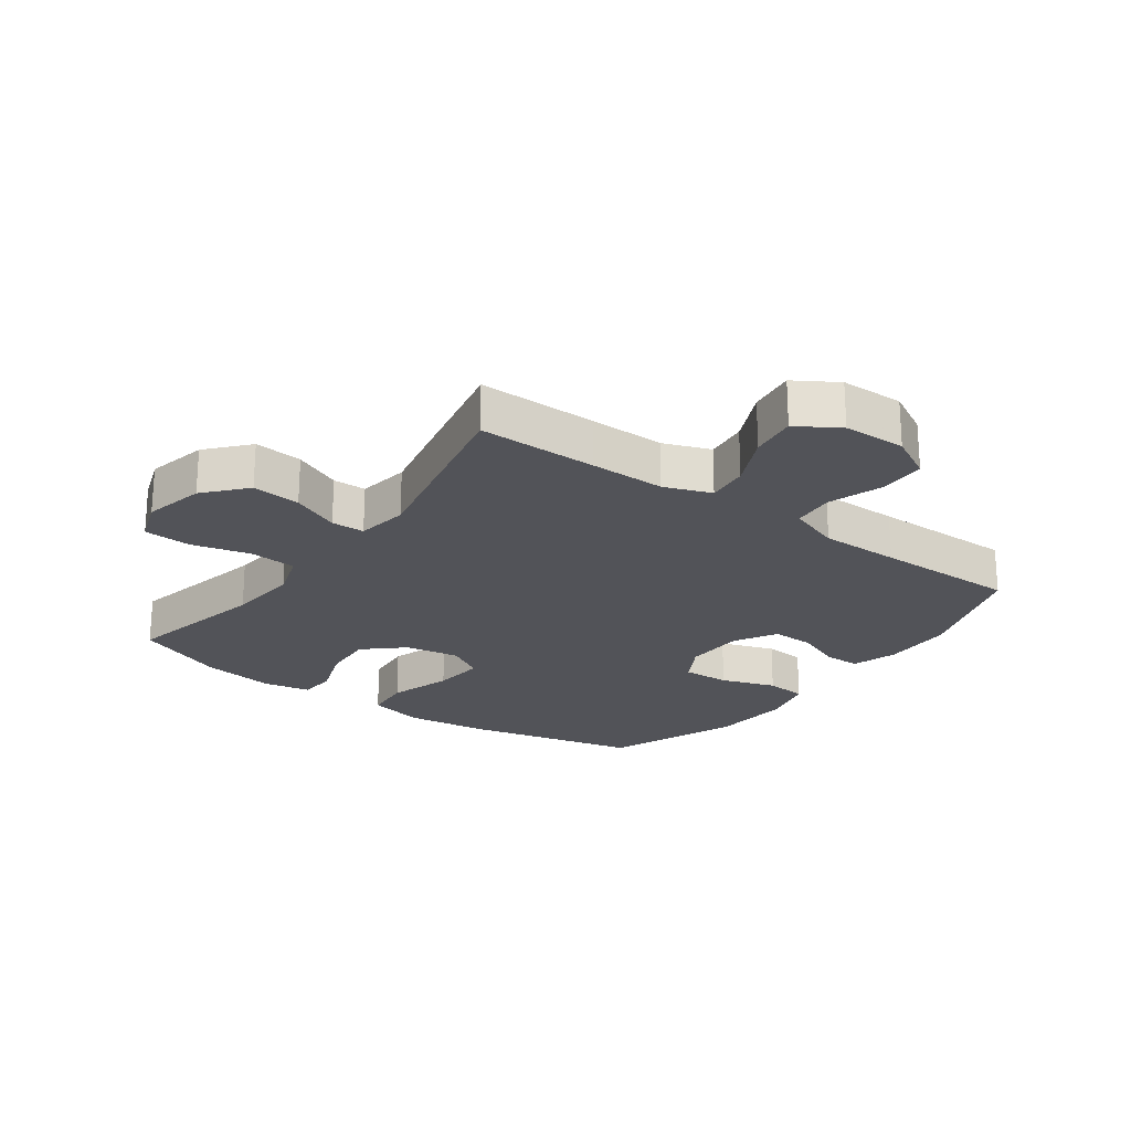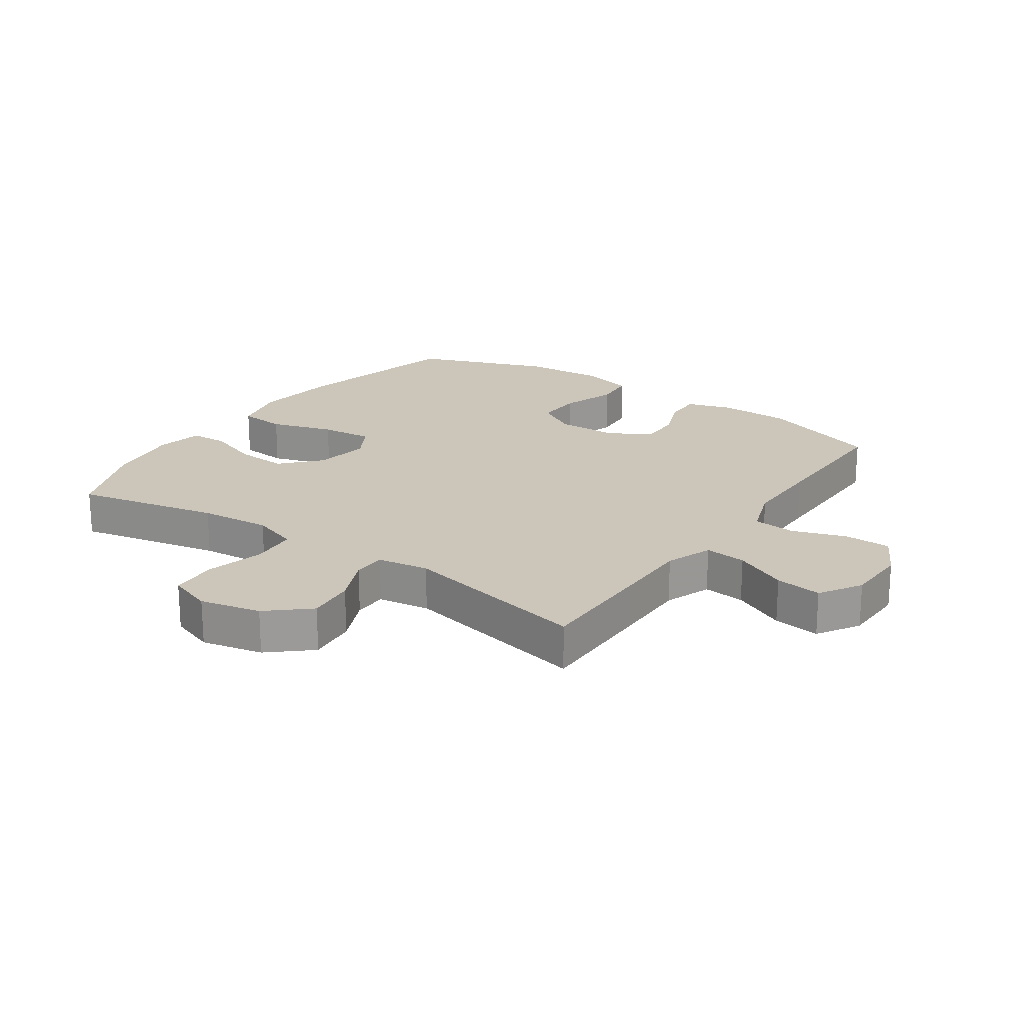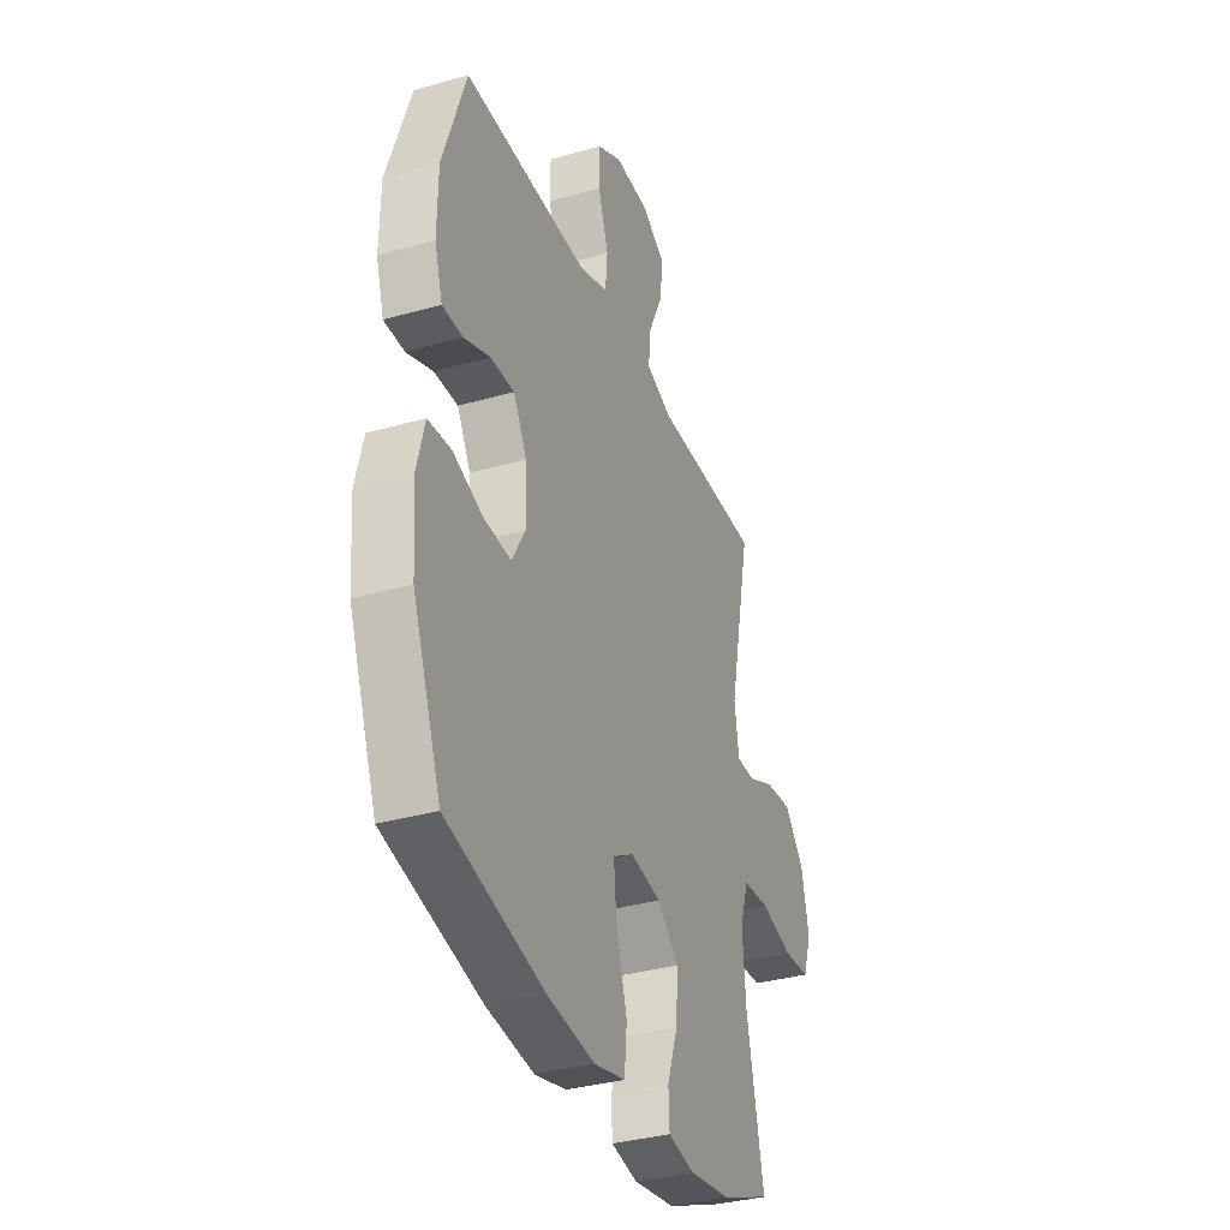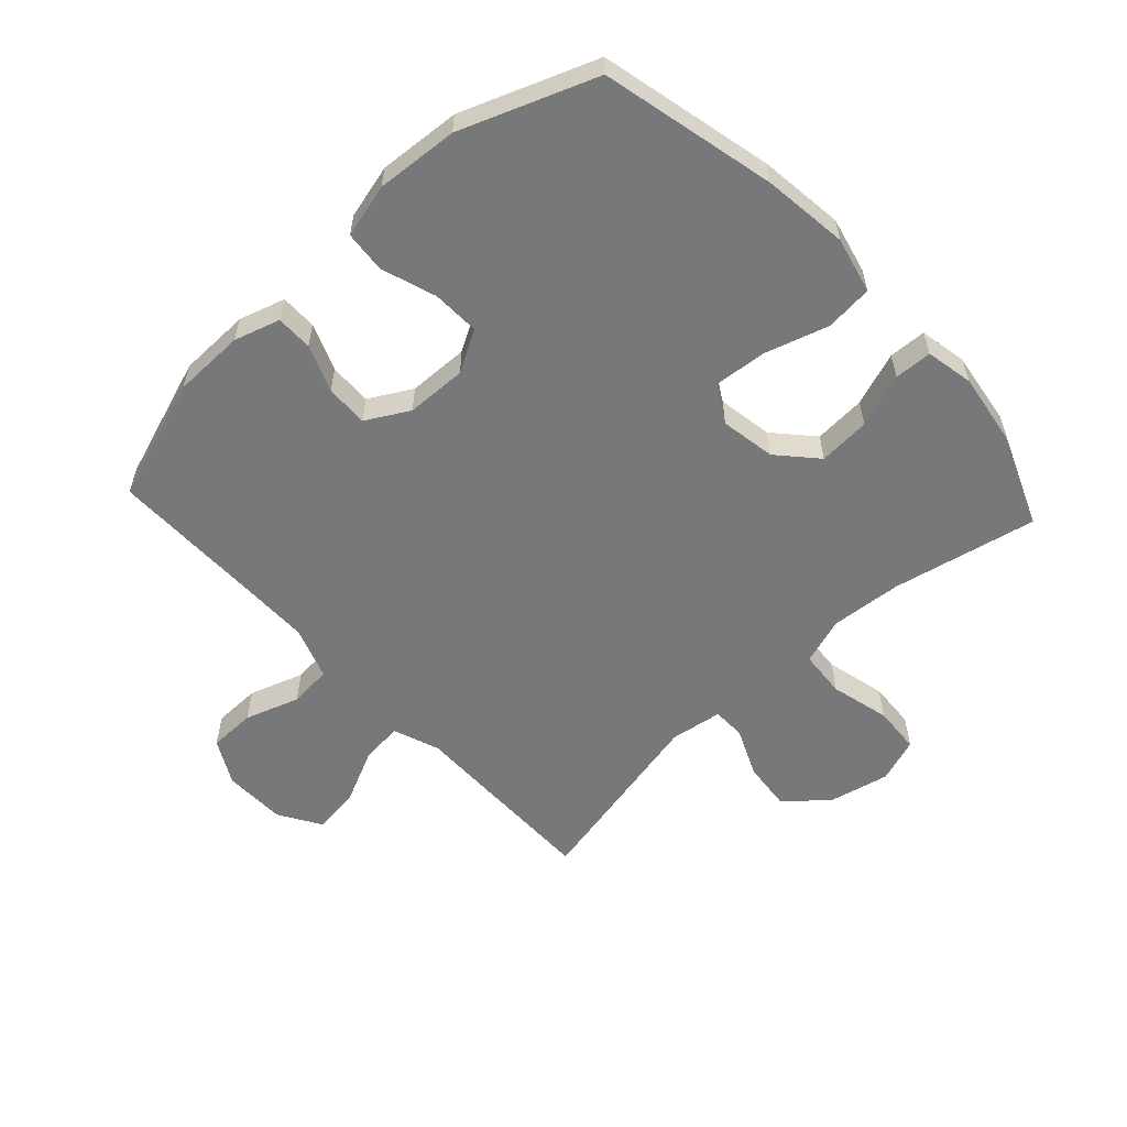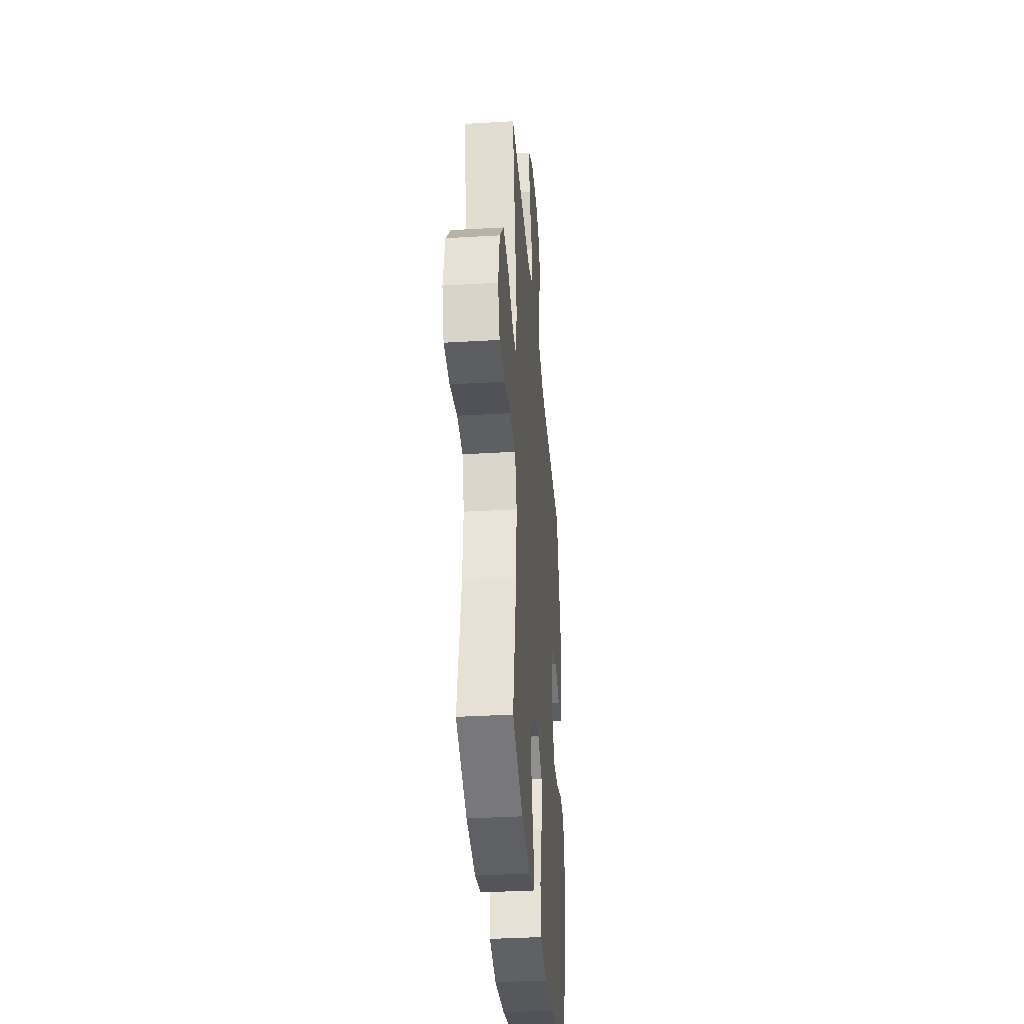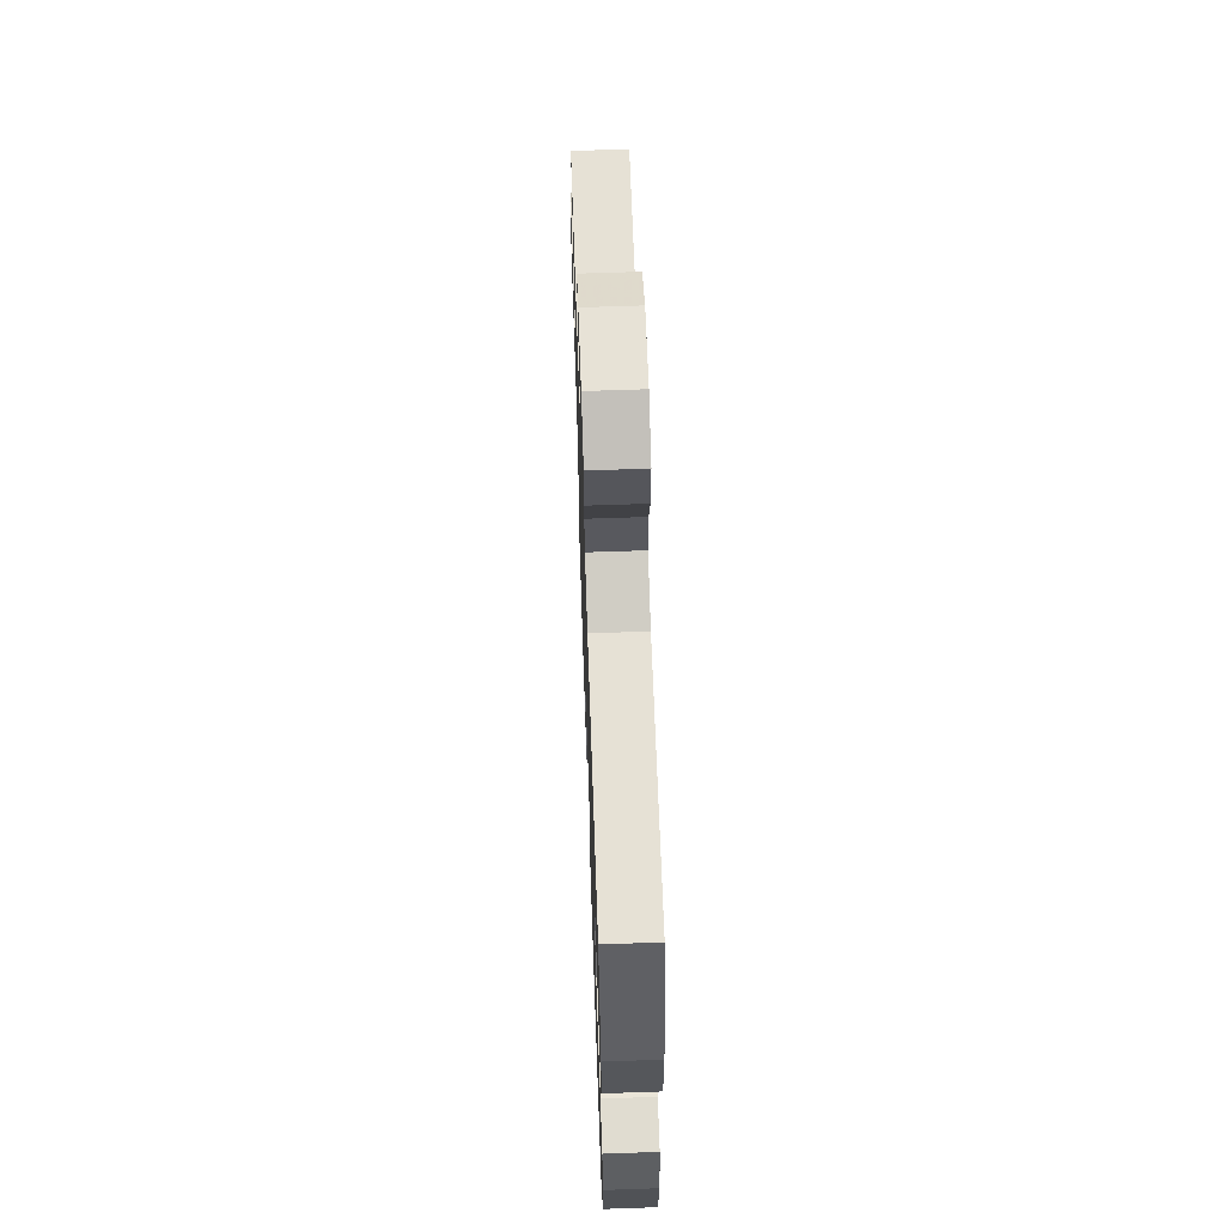
<metadata>
{"format":"obj","ext":"obj","renderer":"f3d","projection":"perspective","resolution":1024,"background":"white","views":[{"elev":-22.6,"azim":-35.9,"up":"+Y"},{"elev":21.0,"azim":-55.3,"up":"+Y"},{"elev":-34.5,"azim":110.9,"up":"+Z"},{"elev":-57.4,"azim":132.8,"up":"+Y"},{"elev":-35.6,"azim":-85.5,"up":"+Z"},{"elev":64.4,"azim":88.0,"up":"+Z"}]}
</metadata>
<code>
v -0.5 0.07 -0.5
v -0.45 0.07 -0.266
v -0.44 0.07 -0.15
v -0.465 0.07 -0.074
v -0.541 0.07 -0.068
v -0.637 0.07 -0.092
v -0.714 0.07 -0.087
v -0.739 0.07 -0.015
v -0.717 0.07 0.084
v -0.659 0.07 0.15
v -0.58 0.07 0.142
v -0.502 0.07 0.107
v -0.448 0.07 0.108
v -0.435 0.07 0.192
v -0.5 0.07 0.5
v -0.307 0.07 0.499
v -0.184 0.07 0.498
v -0.108 0.07 0.526
v -0.115 0.07 0.594
v -0.156 0.07 0.681
v -0.166 0.07 0.757
v -0.098 0.07 0.799
v 0.004 0.07 0.801
v 0.076 0.07 0.762
v 0.077 0.07 0.686
v 0.047 0.07 0.598
v 0.053 0.07 0.529
v 0.138 0.07 0.499
v 0.268 0.07 0.499
v 0.5 0.07 0.5
v 0.567 0.07 0.302
v 0.569 0.07 0.186
v 0.546 0.07 0.112
v 0.487 0.07 0.112
v 0.411 0.07 0.142
v 0.342 0.07 0.144
v 0.303 0.07 0.075
v 0.3 0.07 -0.023
v 0.338 0.07 -0.09
v 0.415 0.07 -0.087
v 0.504 0.07 -0.057
v 0.571 0.07 -0.063
v 0.593 0.07 -0.15
v 0.583 0.07 -0.283
v 0.5 0.07 -0.5
v 0.218 0.07 -0.565
v 0.08 0.07 -0.582
v -0.011 0.07 -0.56
v -0.018 0.07 -0.483
v 0.014 0.07 -0.38
v 0.022 0.07 -0.295
v -0.038 0.07 -0.26
v -0.127 0.07 -0.275
v -0.189 0.07 -0.331
v -0.184 0.07 -0.415
v -0.153 0.07 -0.502
v -0.156 0.07 -0.563
v -0.233 0.07 -0.578
v -0.353 0.07 -0.56
v -0.5 0 -0.5
v -0.45 0 -0.266
v -0.44 0 -0.15
v -0.465 0 -0.074
v -0.541 0 -0.068
v -0.637 0 -0.092
v -0.714 0 -0.087
v -0.739 0 -0.015
v -0.717 0 0.084
v -0.659 0 0.15
v -0.58 0 0.142
v -0.502 0 0.107
v -0.448 0 0.108
v -0.435 0 0.192
v -0.5 0 0.5
v -0.307 0 0.499
v -0.184 0 0.498
v -0.108 0 0.526
v -0.115 0 0.594
v -0.156 0 0.681
v -0.166 0 0.757
v -0.098 0 0.799
v 0.004 0 0.801
v 0.076 0 0.762
v 0.077 0 0.686
v 0.047 0 0.598
v 0.053 0 0.529
v 0.138 0 0.499
v 0.268 0 0.499
v 0.5 0 0.5
v 0.567 0 0.302
v 0.569 0 0.186
v 0.546 0 0.112
v 0.487 0 0.112
v 0.411 0 0.142
v 0.342 0 0.144
v 0.303 0 0.075
v 0.3 0 -0.023
v 0.338 0 -0.09
v 0.415 0 -0.087
v 0.504 0 -0.057
v 0.571 0 -0.063
v 0.593 0 -0.15
v 0.583 0 -0.283
v 0.5 0 -0.5
v 0.218 0 -0.565
v 0.08 0 -0.582
v -0.011 0 -0.56
v -0.018 0 -0.483
v 0.014 0 -0.38
v 0.022 0 -0.295
v -0.038 0 -0.26
v -0.127 0 -0.275
v -0.189 0 -0.331
v -0.184 0 -0.415
v -0.153 0 -0.502
v -0.156 0 -0.563
v -0.233 0 -0.578
v -0.353 0 -0.56
f 59 1 2
f 58 59 2
f 57 58 2
f 56 57 2
f 55 56 2
f 54 55 2 3
f 53 54 3 4
f 52 53 4
f 48 49 50
f 47 48 50
f 46 47 50
f 45 46 50
f 44 45 50
f 43 44 50
f 42 43 50
f 41 42 50
f 40 41 50
f 39 40 50 51
f 38 39 51 52
f 33 34 35
f 32 33 35
f 31 32 35
f 30 31 35
f 29 30 35
f 28 29 35 36
f 27 28 36 37
f 24 25 26
f 23 24 26
f 22 23 26
f 21 22 26
f 20 21 26
f 19 20 26
f 18 19 26 27
f 38 52 4
f 37 38 4
f 27 37 4
f 18 27 4
f 17 18 4
f 10 11 12
f 9 10 12
f 8 9 12
f 7 8 12
f 6 7 12
f 5 6 12
f 5 12 13
f 4 5 13
f 17 4 13 14
f 14 15 16 17
f 61 60 118
f 61 118 117
f 61 117 116
f 61 116 115
f 61 115 114
f 62 61 114 113
f 63 62 113 112
f 63 112 111
f 109 108 107
f 109 107 106
f 109 106 105
f 109 105 104
f 109 104 103
f 109 103 102
f 109 102 101
f 109 101 100
f 109 100 99
f 110 109 99 98
f 111 110 98 97
f 94 93 92
f 94 92 91
f 94 91 90
f 94 90 89
f 94 89 88
f 95 94 88 87
f 96 95 87 86
f 85 84 83
f 85 83 82
f 85 82 81
f 85 81 80
f 85 80 79
f 85 79 78
f 86 85 78 77
f 63 111 97
f 63 97 96
f 63 96 86
f 63 86 77
f 63 77 76
f 71 70 69
f 71 69 68
f 71 68 67
f 71 67 66
f 71 66 65
f 71 65 64
f 72 71 64
f 72 64 63
f 73 72 63 76
f 76 75 74 73
f 1 60 61 2
f 2 61 62 3
f 3 62 63 4
f 4 63 64 5
f 5 64 65 6
f 6 65 66 7
f 7 66 67 8
f 8 67 68 9
f 9 68 69 10
f 10 69 70 11
f 11 70 71 12
f 12 71 72 13
f 13 72 73 14
f 14 73 74 15
f 15 74 75 16
f 16 75 76 17
f 17 76 77 18
f 18 77 78 19
f 19 78 79 20
f 20 79 80 21
f 21 80 81 22
f 22 81 82 23
f 23 82 83 24
f 24 83 84 25
f 25 84 85 26
f 26 85 86 27
f 27 86 87 28
f 28 87 88 29
f 29 88 89 30
f 30 89 90 31
f 31 90 91 32
f 32 91 92 33
f 33 92 93 34
f 34 93 94 35
f 35 94 95 36
f 36 95 96 37
f 37 96 97 38
f 38 97 98 39
f 39 98 99 40
f 40 99 100 41
f 41 100 101 42
f 42 101 102 43
f 43 102 103 44
f 44 103 104 45
f 45 104 105 46
f 46 105 106 47
f 47 106 107 48
f 48 107 108 49
f 49 108 109 50
f 50 109 110 51
f 51 110 111 52
f 52 111 112 53
f 53 112 113 54
f 54 113 114 55
f 55 114 115 56
f 56 115 116 57
f 57 116 117 58
f 58 117 118 59
f 59 118 60 1

</code>
